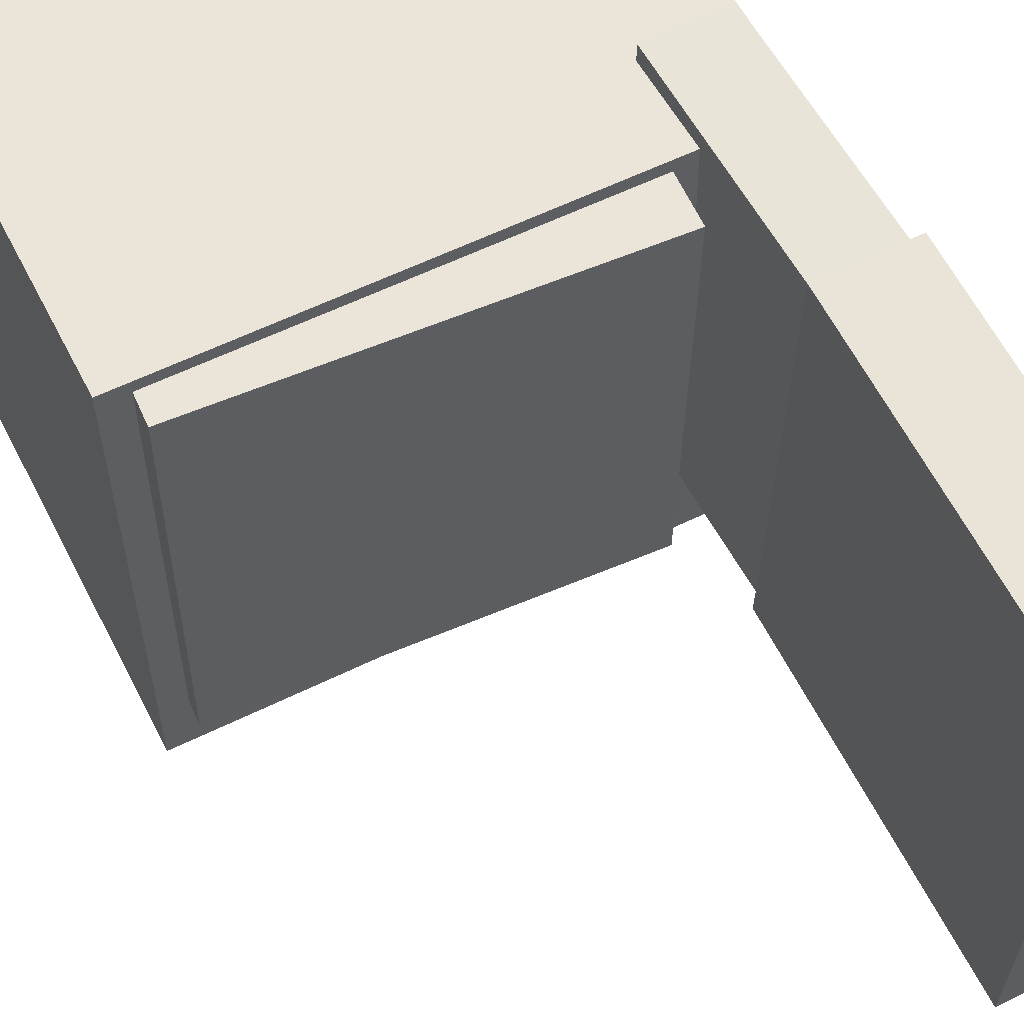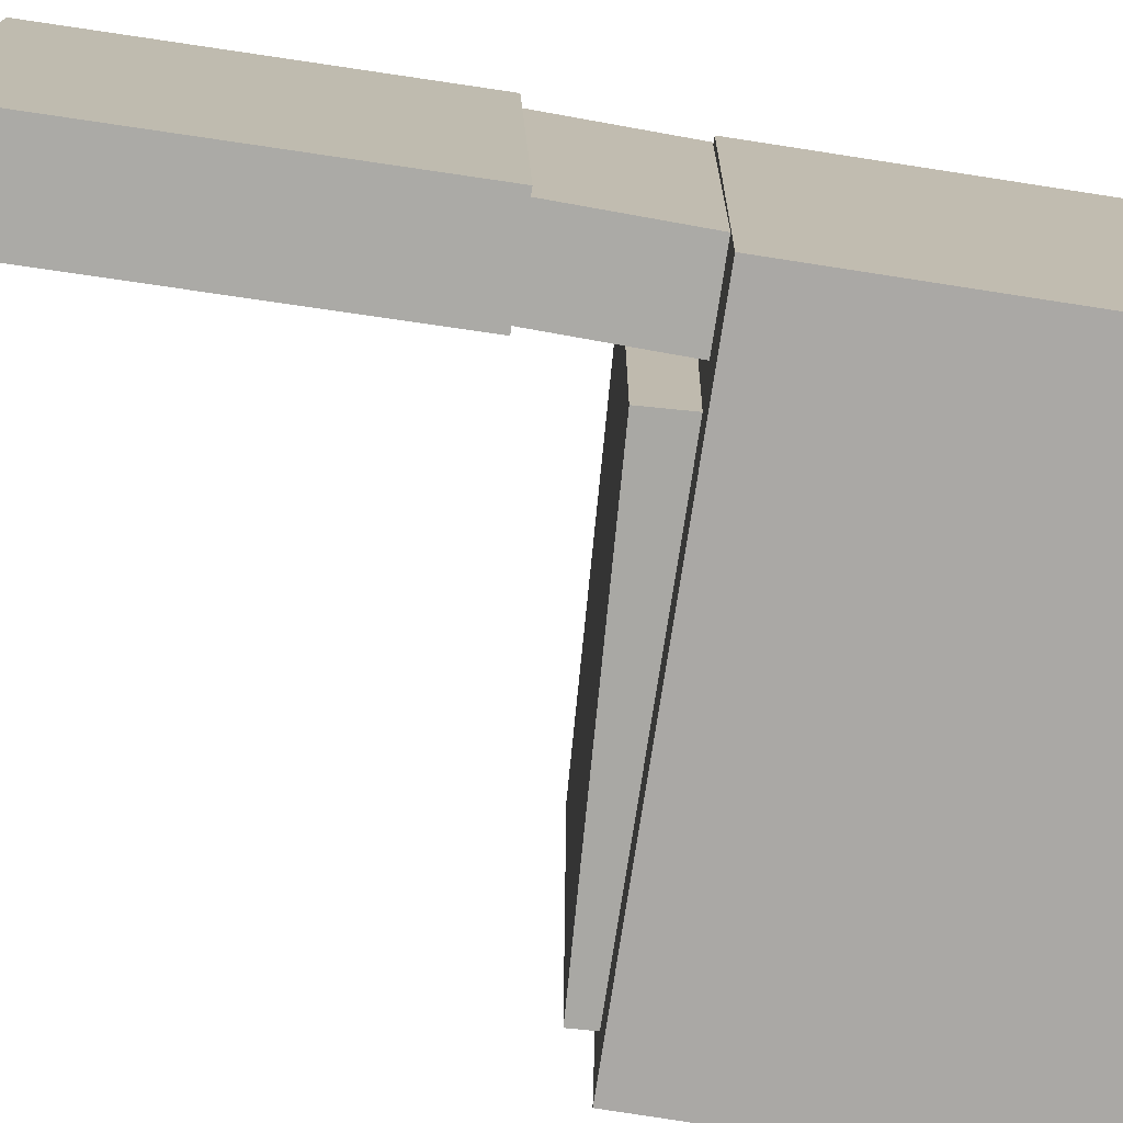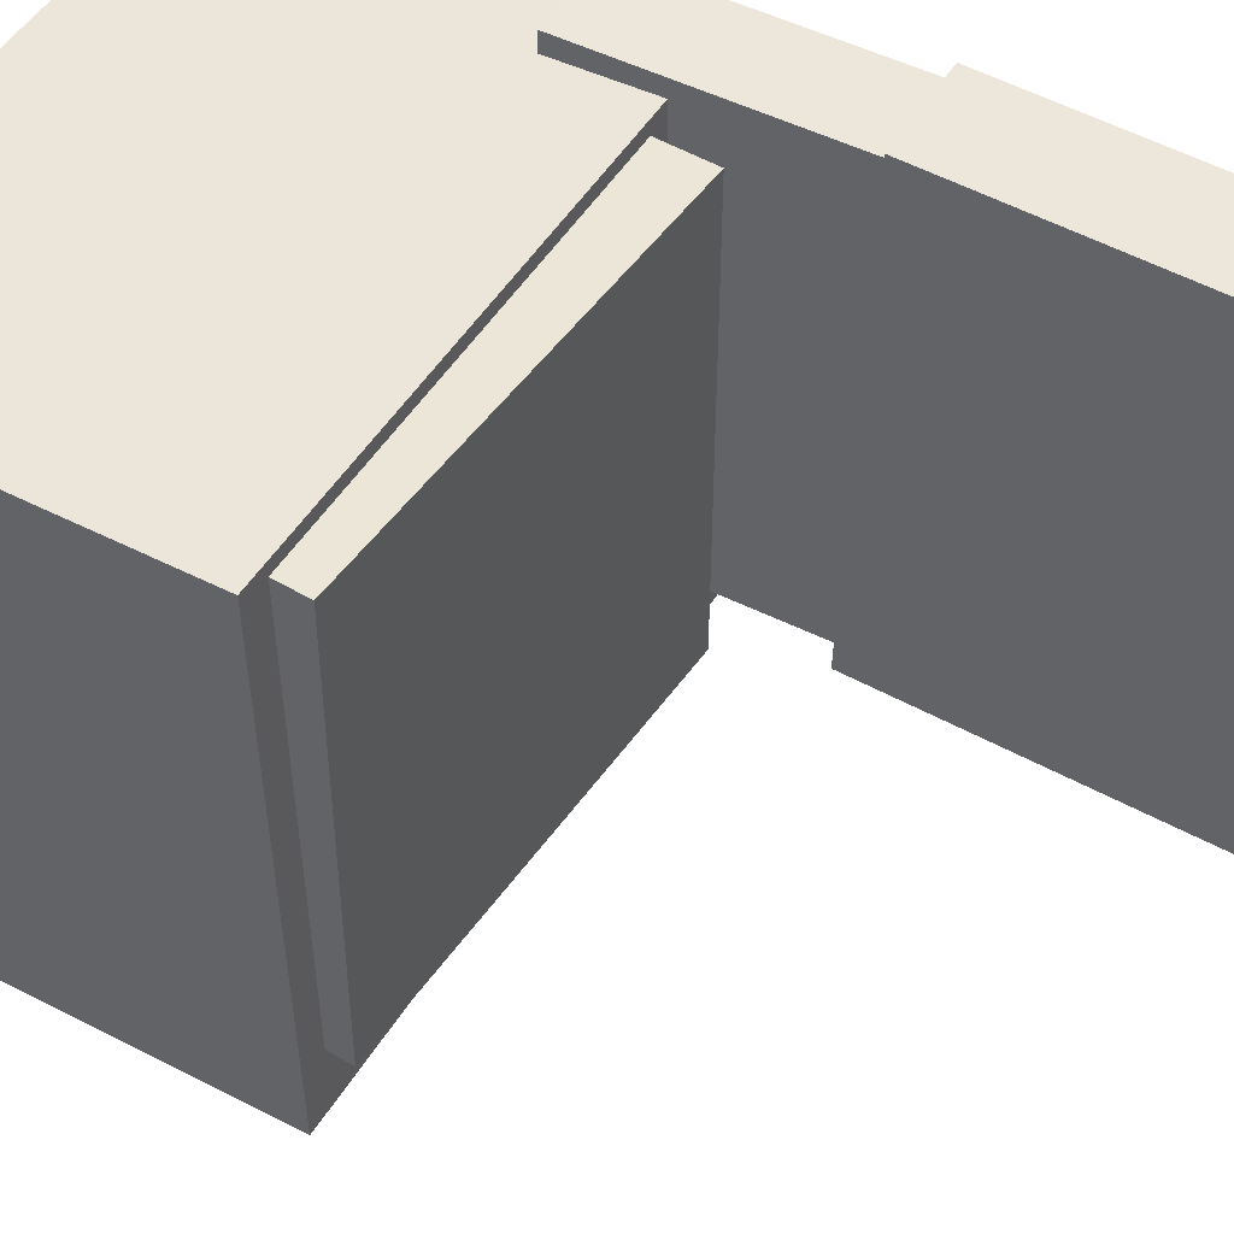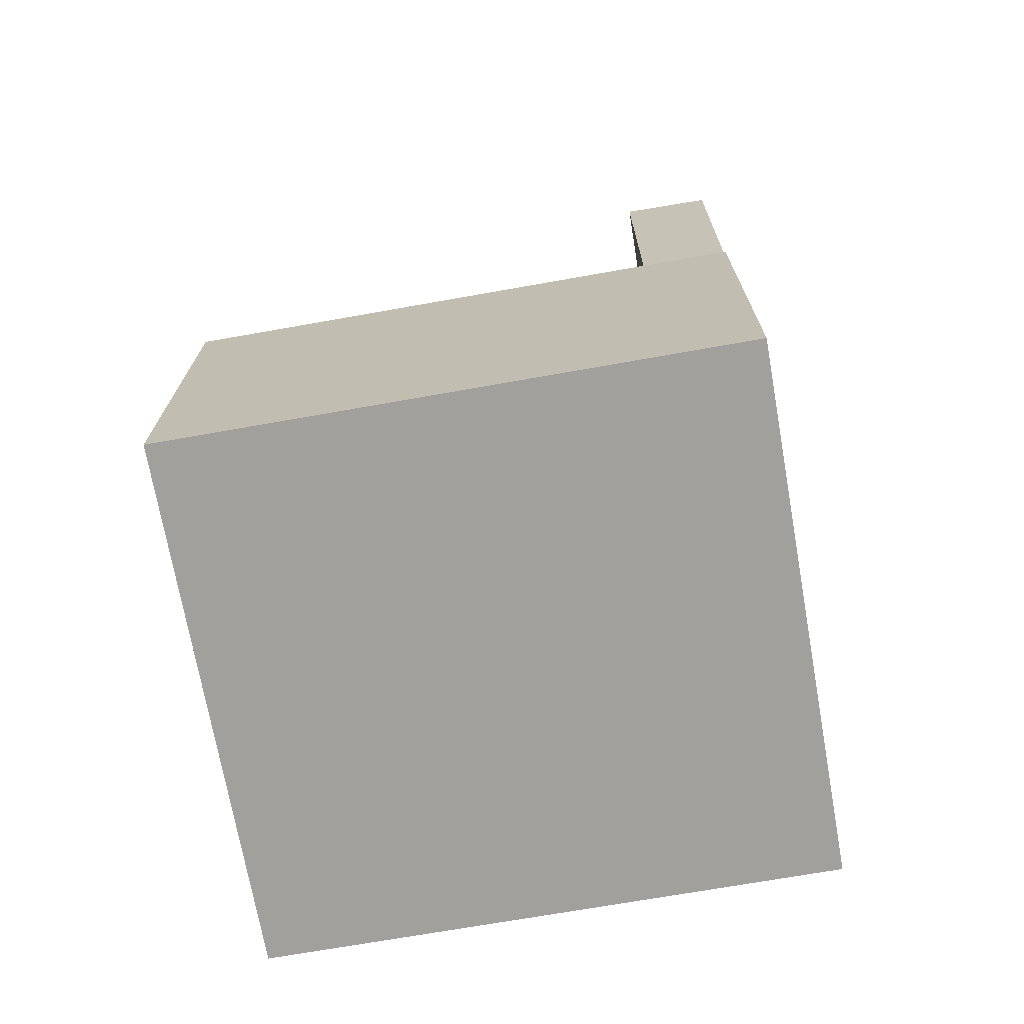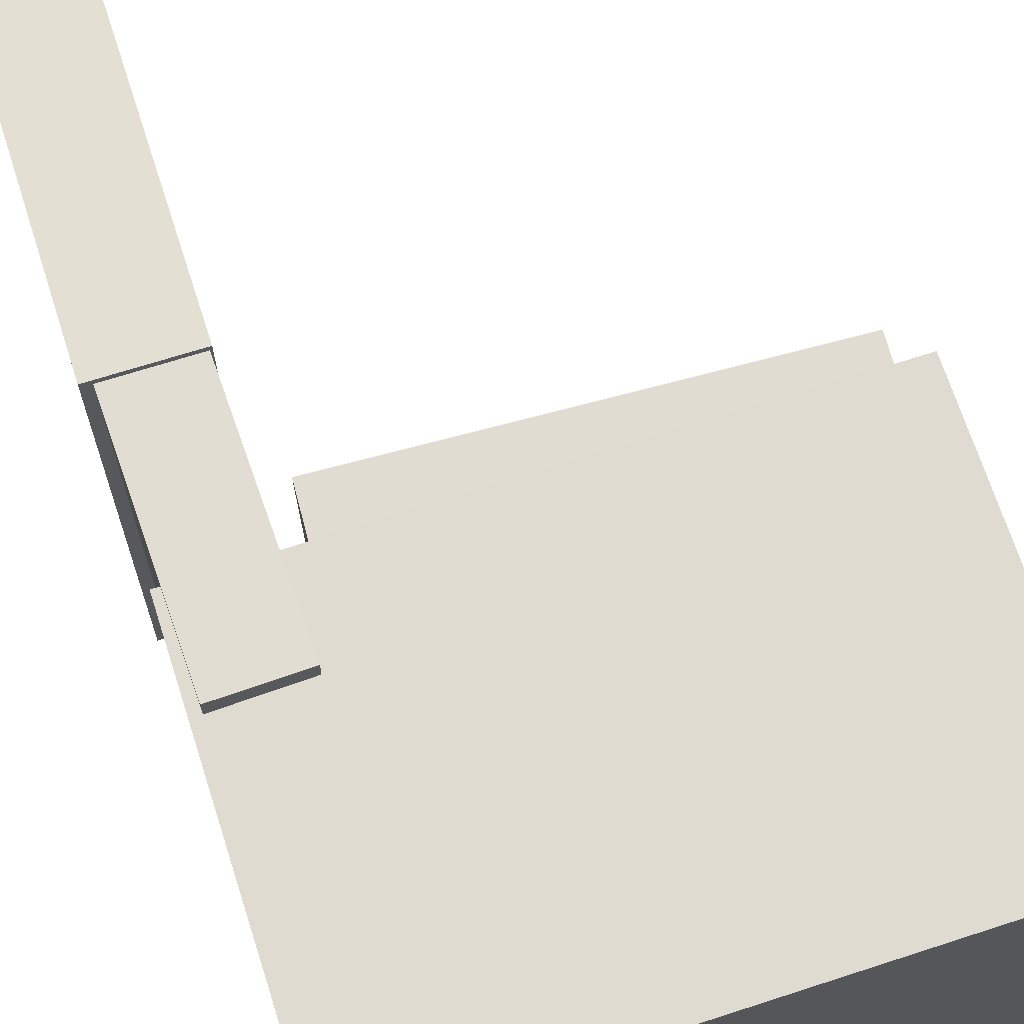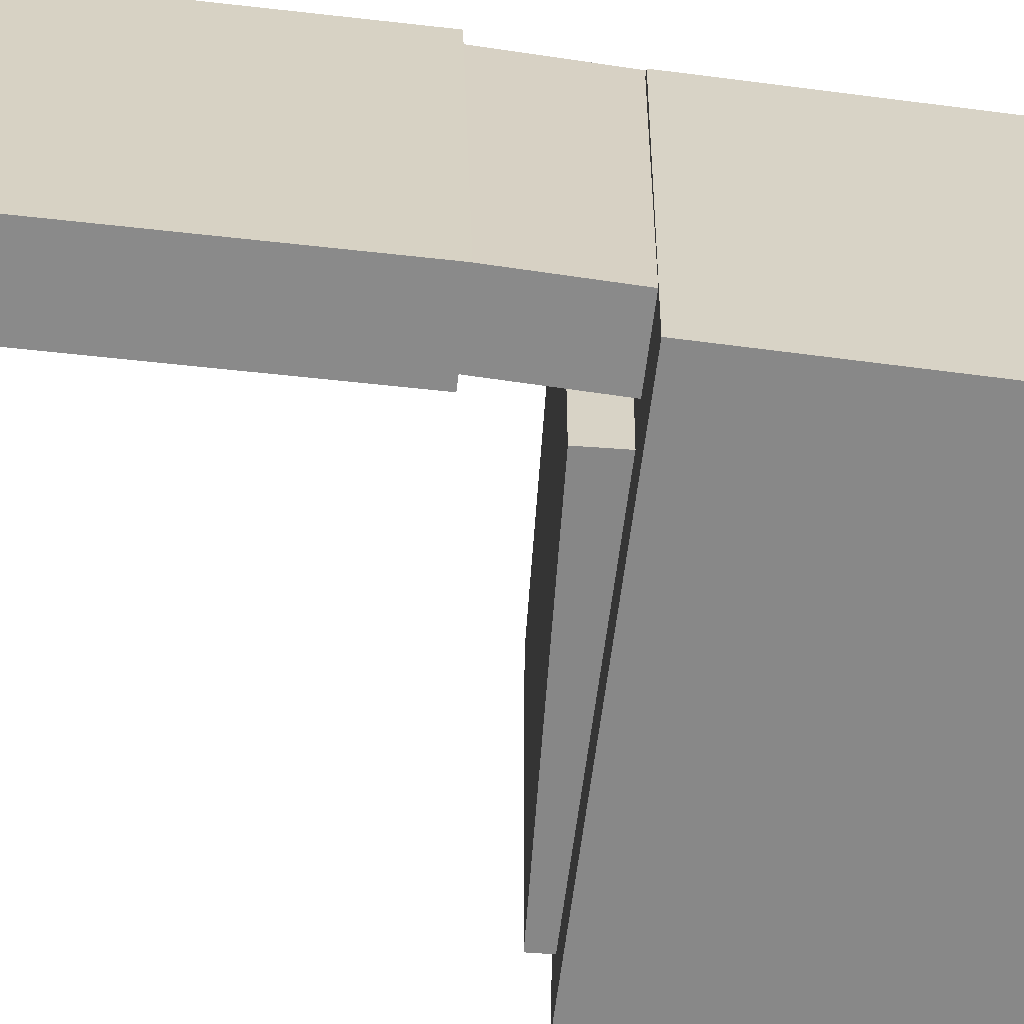
<metadata>
{"format":"obj","ext":"obj","renderer":"f3d","projection":"perspective","resolution":1024,"background":"white","views":[{"elev":59.8,"azim":153.1,"up":"+Z"},{"elev":-75.6,"azim":-98.6,"up":"+Z"},{"elev":49.6,"azim":120.3,"up":"+Z"},{"elev":-70.6,"azim":-170.4,"up":"+Y"},{"elev":68.6,"azim":-17.9,"up":"+Z"},{"elev":-63.2,"azim":-97.0,"up":"+Z"}]}
</metadata>
<code>
v -0.1968 0.3352 -0.1642
v -0.2006 0.3278 -0.1167
v -0.1899 0.3386 -0.1631
v -0.1936 0.3311 -0.1156
v -0.1933 0.3282 -0.165
v -0.1971 0.3207 -0.1176
v -0.1863 0.3315 -0.164
v -0.1901 0.324 -0.1165
f 1.0 7.0 5.0
f 1.0 3.0 7.0
f 1.0 4.0 3.0
f 1.0 2.0 4.0
f 3.0 8.0 7.0
f 3.0 4.0 8.0
f 5.0 7.0 8.0
f 5.0 8.0 6.0
f 1.0 5.0 6.0
f 1.0 6.0 2.0
f 2.0 6.0 8.0
f 2.0 8.0 4.0
v -0.1351 -0.09206 -0.1783
v -0.1394 -0.09345 0.1804
v -0.1307 -0.006991 -0.1779
v -0.1349 -0.008374 0.1808
v 0.1994 -0.1095 -0.1744
v 0.1951 -0.1109 0.1843
v 0.2038 -0.02447 -0.174
v 0.1995 -0.02586 0.1847
f 9.0 15.0 13.0
f 9.0 11.0 15.0
f 9.0 12.0 11.0
f 9.0 10.0 12.0
f 11.0 16.0 15.0
f 11.0 12.0 16.0
f 13.0 15.0 16.0
f 13.0 16.0 14.0
f 9.0 13.0 14.0
f 9.0 14.0 10.0
f 10.0 14.0 16.0
f 10.0 16.0 12.0
v -0.1572 0.365 -0.1921
v -0.1555 0.3755 0.2004
v -0.1574 0.05672 -0.1839
v -0.1557 0.0672 0.2087
v -0.2324 0.3651 -0.1918
v -0.2307 0.3755 0.2008
v -0.2327 0.05679 -0.1835
v -0.231 0.06727 0.209
f 17.0 23.0 21.0
f 17.0 19.0 23.0
f 17.0 20.0 19.0
f 17.0 18.0 20.0
f 19.0 24.0 23.0
f 19.0 20.0 24.0
f 21.0 23.0 24.0
f 21.0 24.0 22.0
f 17.0 21.0 22.0
f 17.0 22.0 18.0
f 18.0 22.0 24.0
f 18.0 24.0 20.0
v 0.1914 -0.3506 -0.1839
v 0.1853 -0.1302 -0.1826
v 0.206 -0.3502 -0.1854
v 0.1998 -0.1298 -0.1841
v 0.1923 -0.3506 -0.1753
v 0.1862 -0.1302 -0.174
v 0.2069 -0.3502 -0.1768
v 0.2007 -0.1298 -0.1755
f 25.0 31.0 29.0
f 25.0 27.0 31.0
f 25.0 28.0 27.0
f 25.0 26.0 28.0
f 27.0 32.0 31.0
f 27.0 28.0 32.0
f 29.0 31.0 32.0
f 29.0 32.0 30.0
f 25.0 29.0 30.0
f 25.0 30.0 26.0
f 26.0 30.0 32.0
f 26.0 32.0 28.0
v -0.2295 0.2506 -0.1637
v -0.2282 0.2531 0.2031
v -0.1641 0.2524 -0.1639
v -0.1628 0.2549 0.2029
v -0.2188 -0.1285 -0.1611
v -0.2175 -0.126 0.2057
v -0.1534 -0.1267 -0.1613
v -0.1521 -0.1242 0.2055
f 33.0 39.0 37.0
f 33.0 35.0 39.0
f 33.0 36.0 35.0
f 33.0 34.0 36.0
f 35.0 40.0 39.0
f 35.0 36.0 40.0
f 37.0 39.0 40.0
f 37.0 40.0 38.0
f 33.0 37.0 38.0
f 33.0 38.0 34.0
f 34.0 38.0 40.0
f 34.0 40.0 36.0
v -0.2256 -0.051 0.1907
v -0.2255 -0.3596 0.1847
v 0.2205 -0.05089 0.1945
v 0.2206 -0.3595 0.1884
v -0.222 -0.04277 -0.229
v -0.2219 -0.3514 -0.2351
v 0.2241 -0.04266 -0.2252
v 0.2242 -0.3513 -0.2313
f 41.0 47.0 45.0
f 41.0 43.0 47.0
f 41.0 44.0 43.0
f 41.0 42.0 44.0
f 43.0 48.0 47.0
f 43.0 44.0 48.0
f 45.0 47.0 48.0
f 45.0 48.0 46.0
f 41.0 45.0 46.0
f 41.0 46.0 42.0
f 42.0 46.0 48.0
f 42.0 48.0 44.0

</code>
